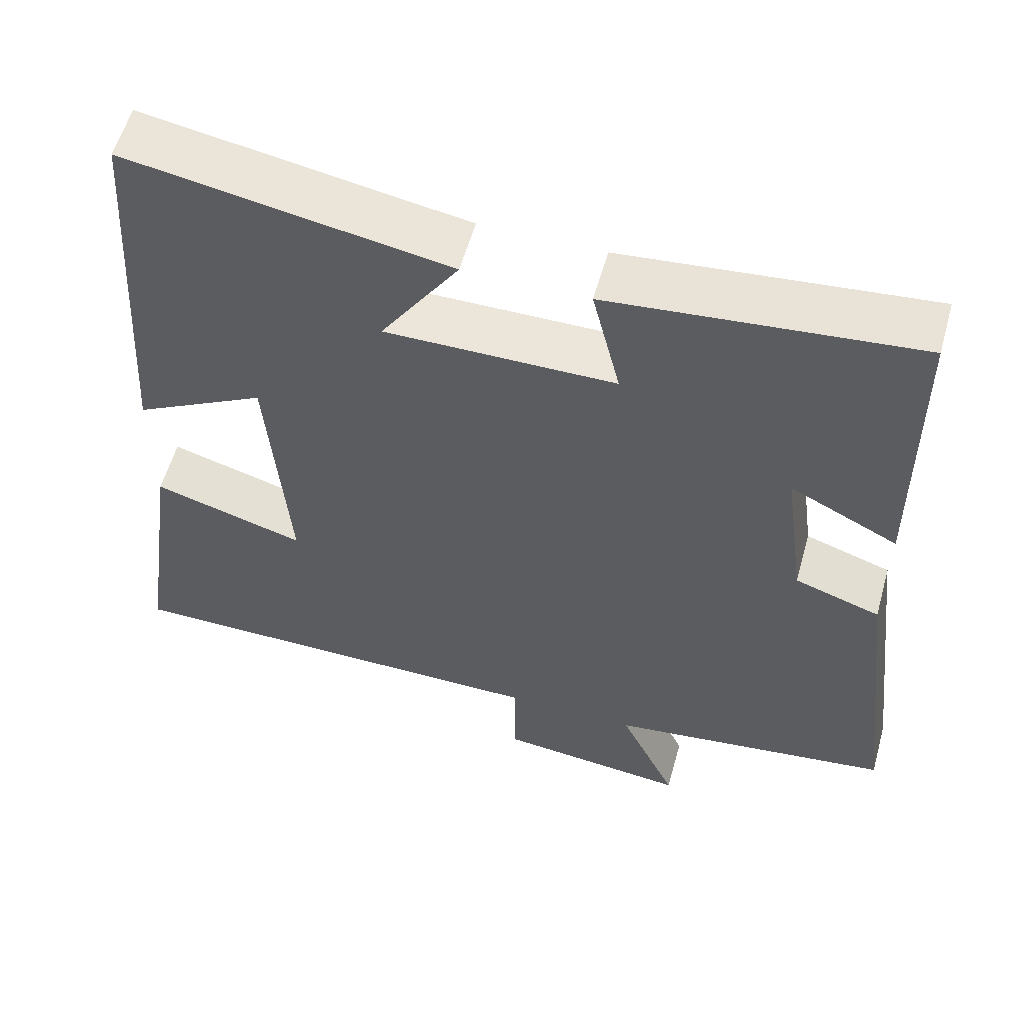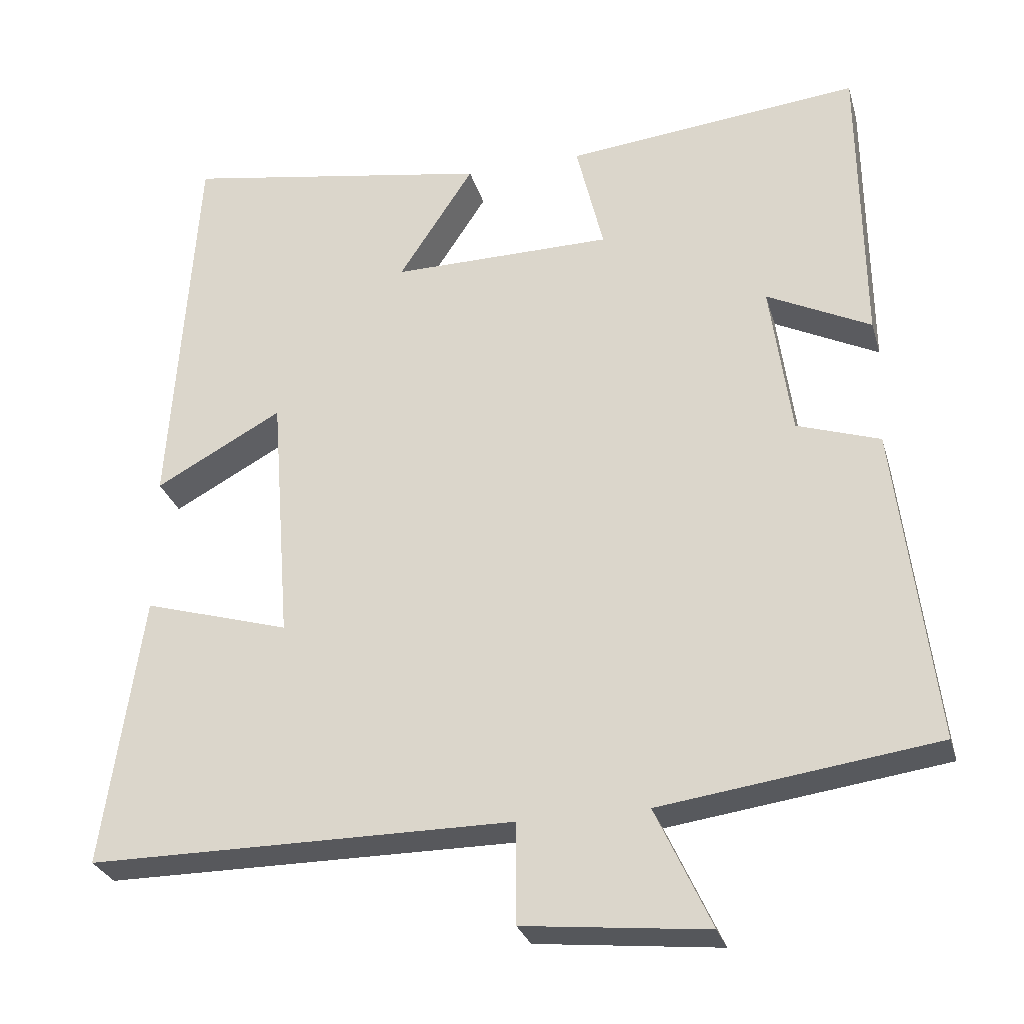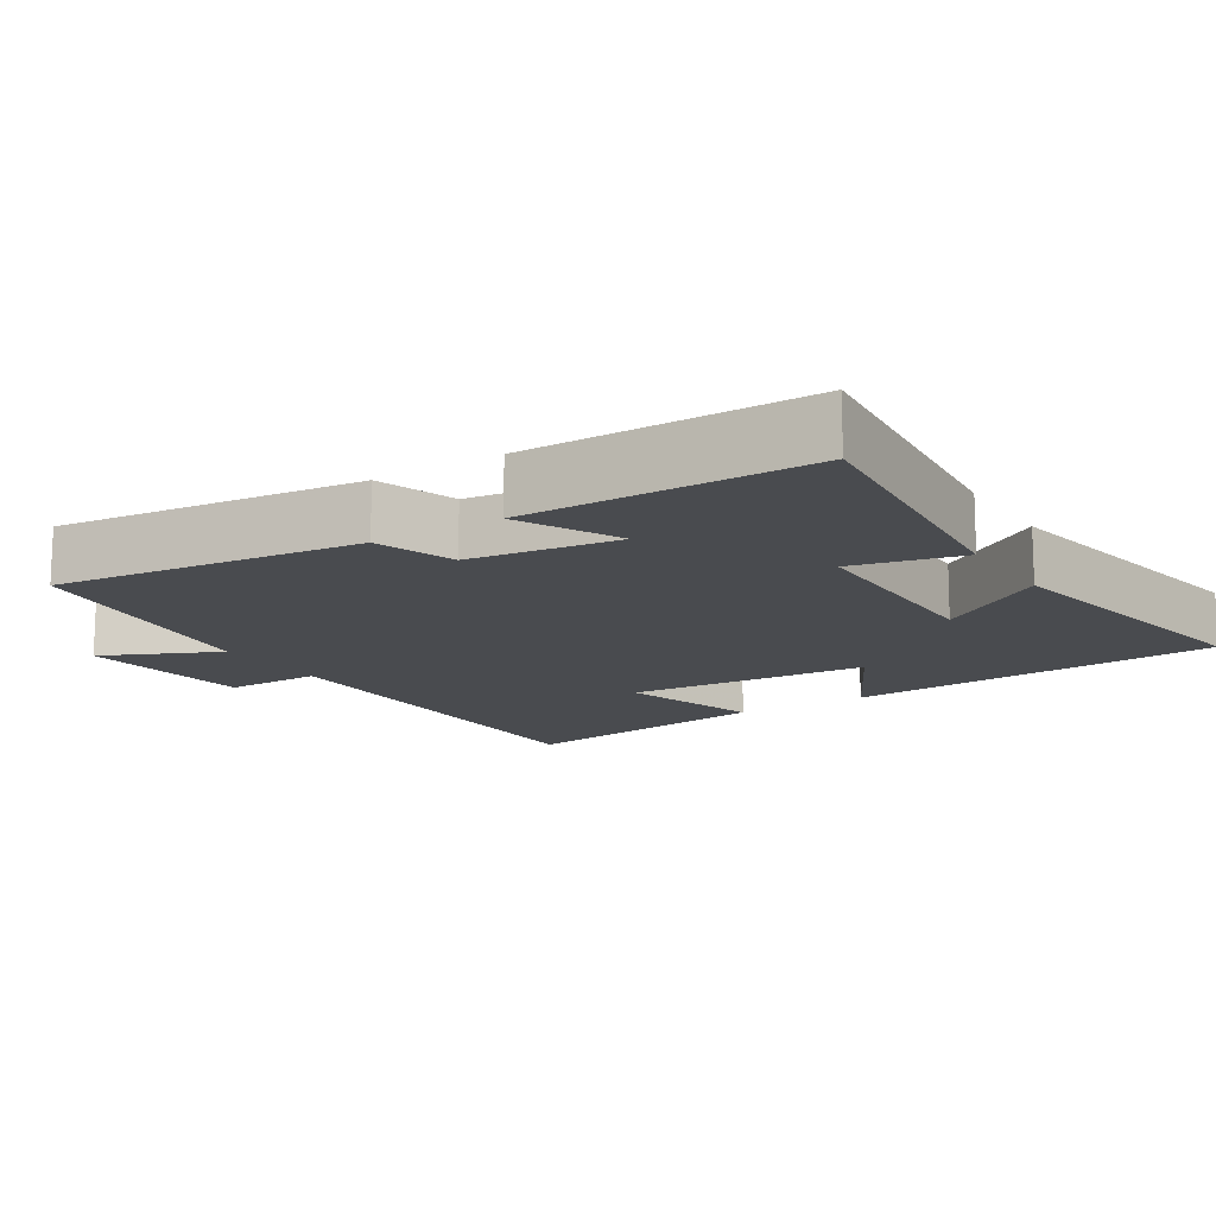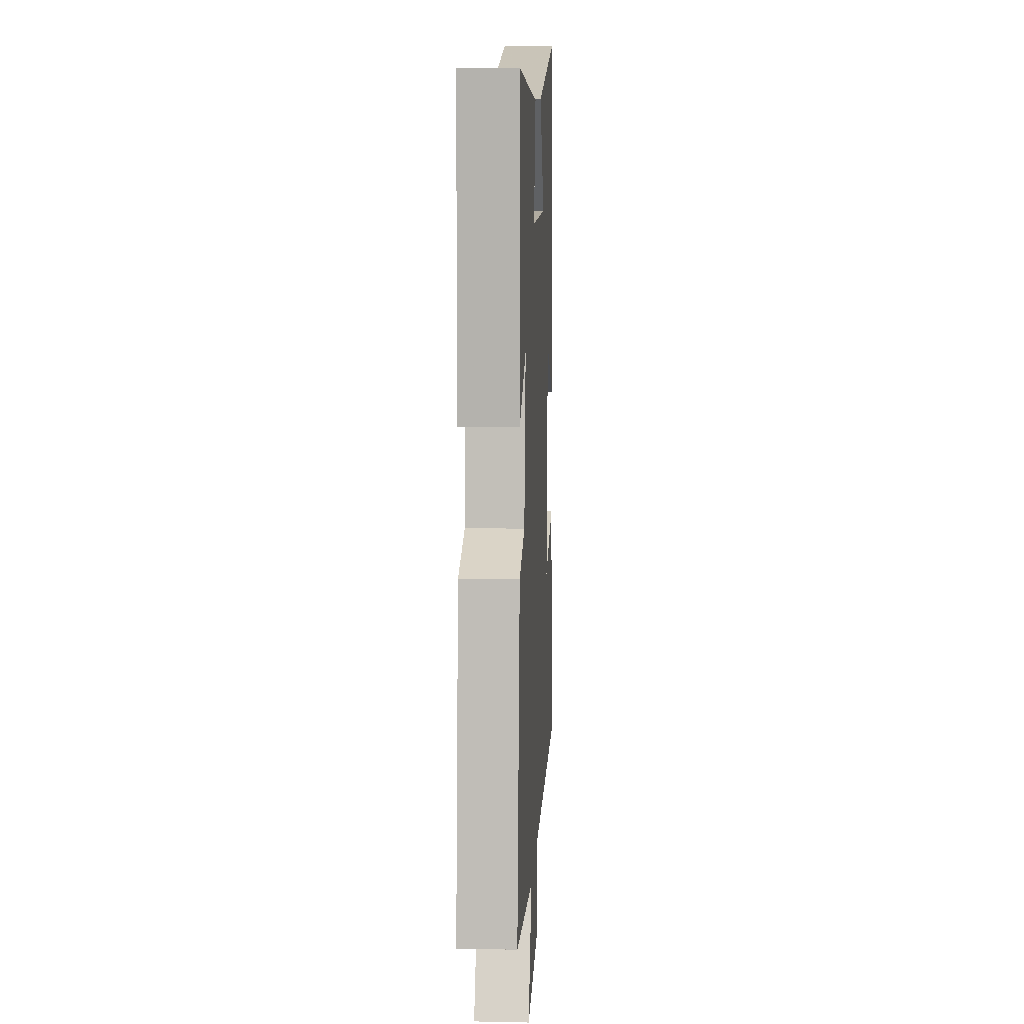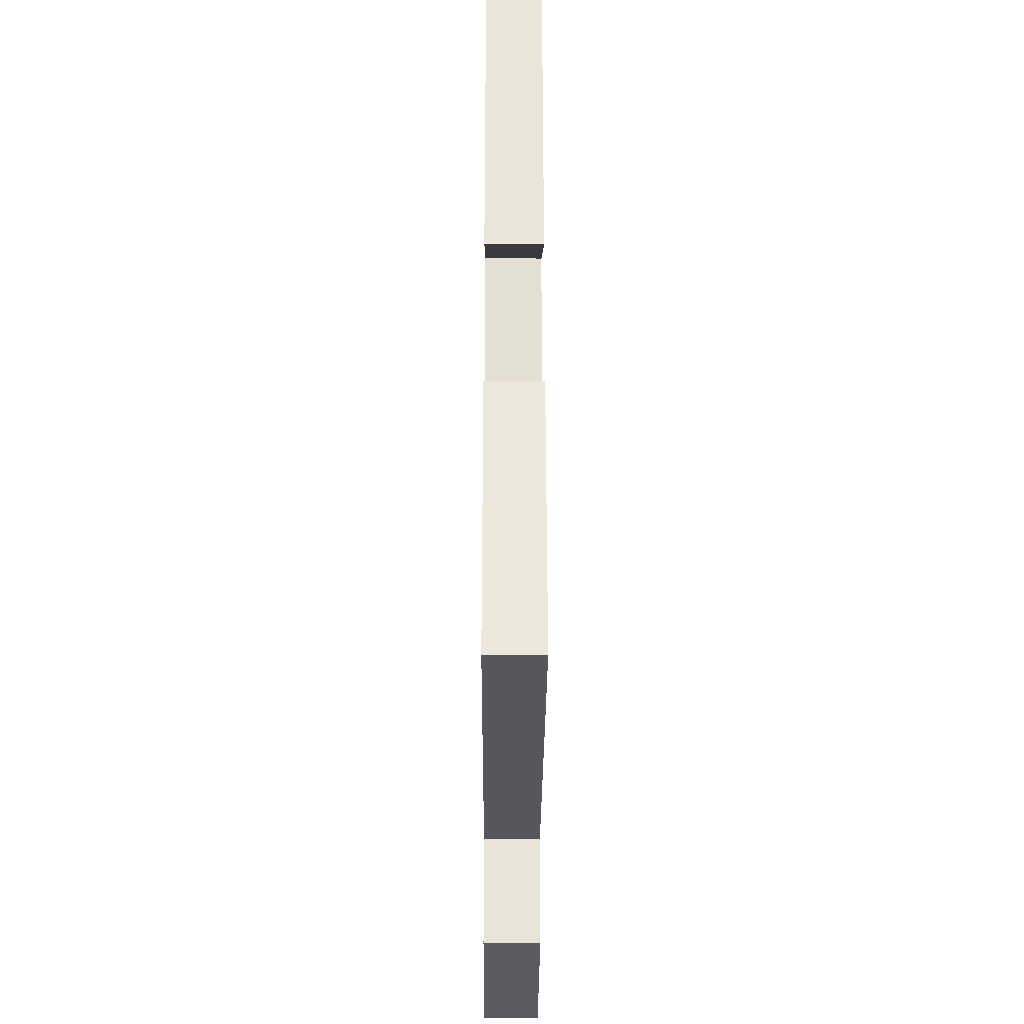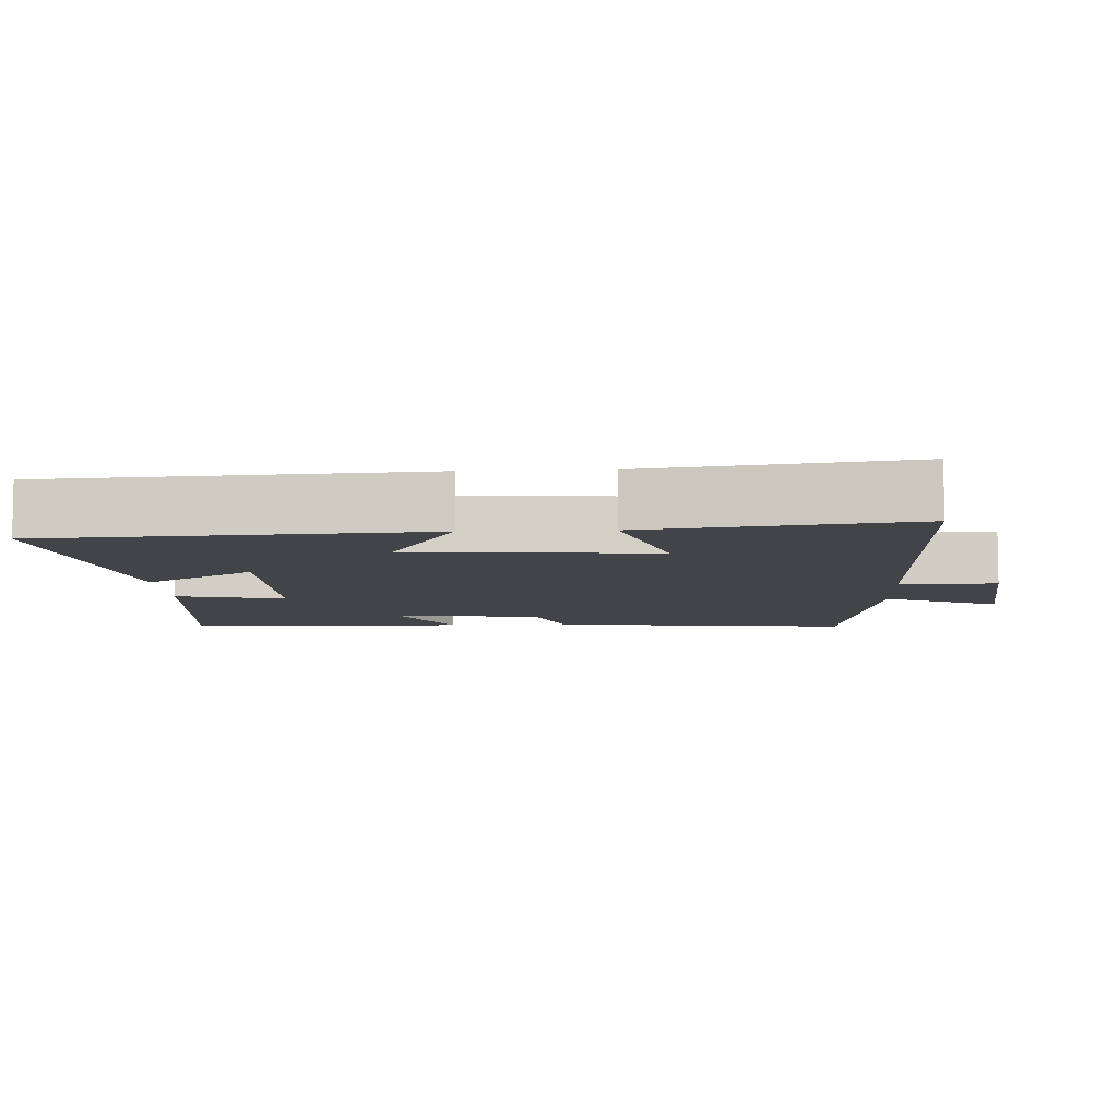
<metadata>
{"format":"obj","ext":"obj","renderer":"f3d","projection":"perspective","resolution":1024,"background":"white","views":[{"elev":57.4,"azim":-164.4,"up":"+Z"},{"elev":-28.6,"azim":-164.8,"up":"+Z"},{"elev":-14.0,"azim":-57.5,"up":"+Y"},{"elev":10.6,"azim":-87.0,"up":"+Z"},{"elev":-27.4,"azim":89.7,"up":"+Z"},{"elev":-7.7,"azim":92.8,"up":"+Y"}]}
</metadata>
<code>
v -0.55 0.07 -0.45
v -0.5 0.07 -0.028
v -0.39 0.07 0.009
v -0.362 0.07 0.215
v -0.5 0.07 0.146
v -0.496 0.07 0.54
v -0.104 0.07 0.5
v -0.14 0.07 0.349
v 0.154 0.07 0.347
v 0.054 0.07 0.5
v 0.466 0.07 0.571
v 0.5 0.07 0.05
v 0.331 0.07 0.142
v 0.305 0.07 -0.194
v 0.5 0.07 -0.136
v 0.552 0.07 -0.499
v -0.014 0.07 -0.5
v -0.014 0.07 -0.634
v -0.258 0.07 -0.66
v -0.184 0.07 -0.5
v -0.55 0 -0.45
v -0.5 0 -0.028
v -0.39 0 0.009
v -0.362 0 0.215
v -0.5 0 0.146
v -0.496 0 0.54
v -0.104 0 0.5
v -0.14 0 0.349
v 0.154 0 0.347
v 0.054 0 0.5
v 0.466 0 0.571
v 0.5 0 0.05
v 0.331 0 0.142
v 0.305 0 -0.194
v 0.5 0 -0.136
v 0.552 0 -0.499
v -0.014 0 -0.5
v -0.014 0 -0.634
v -0.258 0 -0.66
v -0.184 0 -0.5
f 17 18 19 20
f 17 20 1
f 16 17 1
f 15 16 1
f 14 15 1
f 1 2 3
f 14 1 3
f 13 14 3
f 11 12 13
f 10 11 13
f 9 10 13
f 13 3 4
f 9 13 4
f 8 9 4
f 6 7 8
f 5 6 8
f 4 5 8
f 40 39 38 37
f 21 40 37
f 21 37 36
f 21 36 35
f 21 35 34
f 23 22 21
f 23 21 34
f 23 34 33
f 33 32 31
f 33 31 30
f 33 30 29
f 24 23 33
f 24 33 29
f 24 29 28
f 28 27 26
f 28 26 25
f 28 25 24
f 1 21 22 2
f 2 22 23 3
f 3 23 24 4
f 4 24 25 5
f 5 25 26 6
f 6 26 27 7
f 7 27 28 8
f 8 28 29 9
f 9 29 30 10
f 10 30 31 11
f 11 31 32 12
f 12 32 33 13
f 13 33 34 14
f 14 34 35 15
f 15 35 36 16
f 16 36 37 17
f 17 37 38 18
f 18 38 39 19
f 19 39 40 20
f 20 40 21 1

</code>
